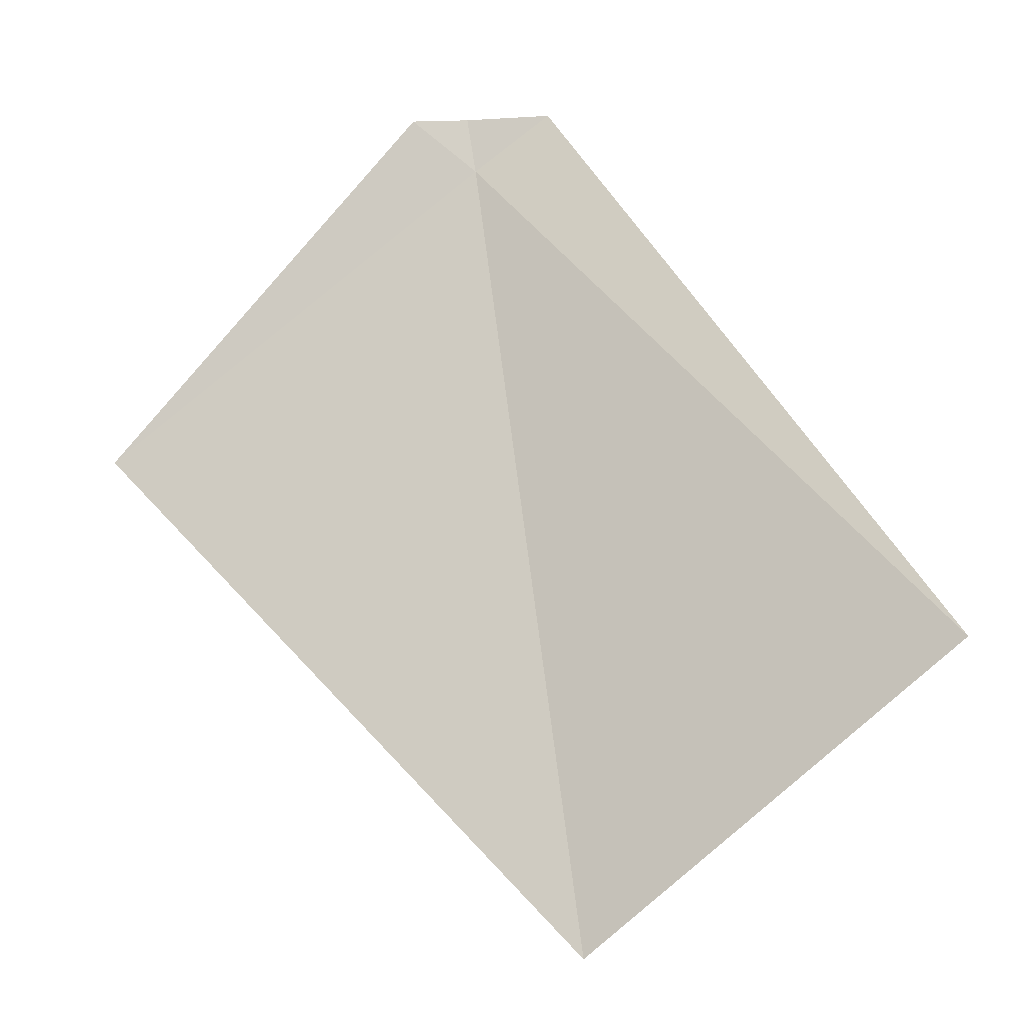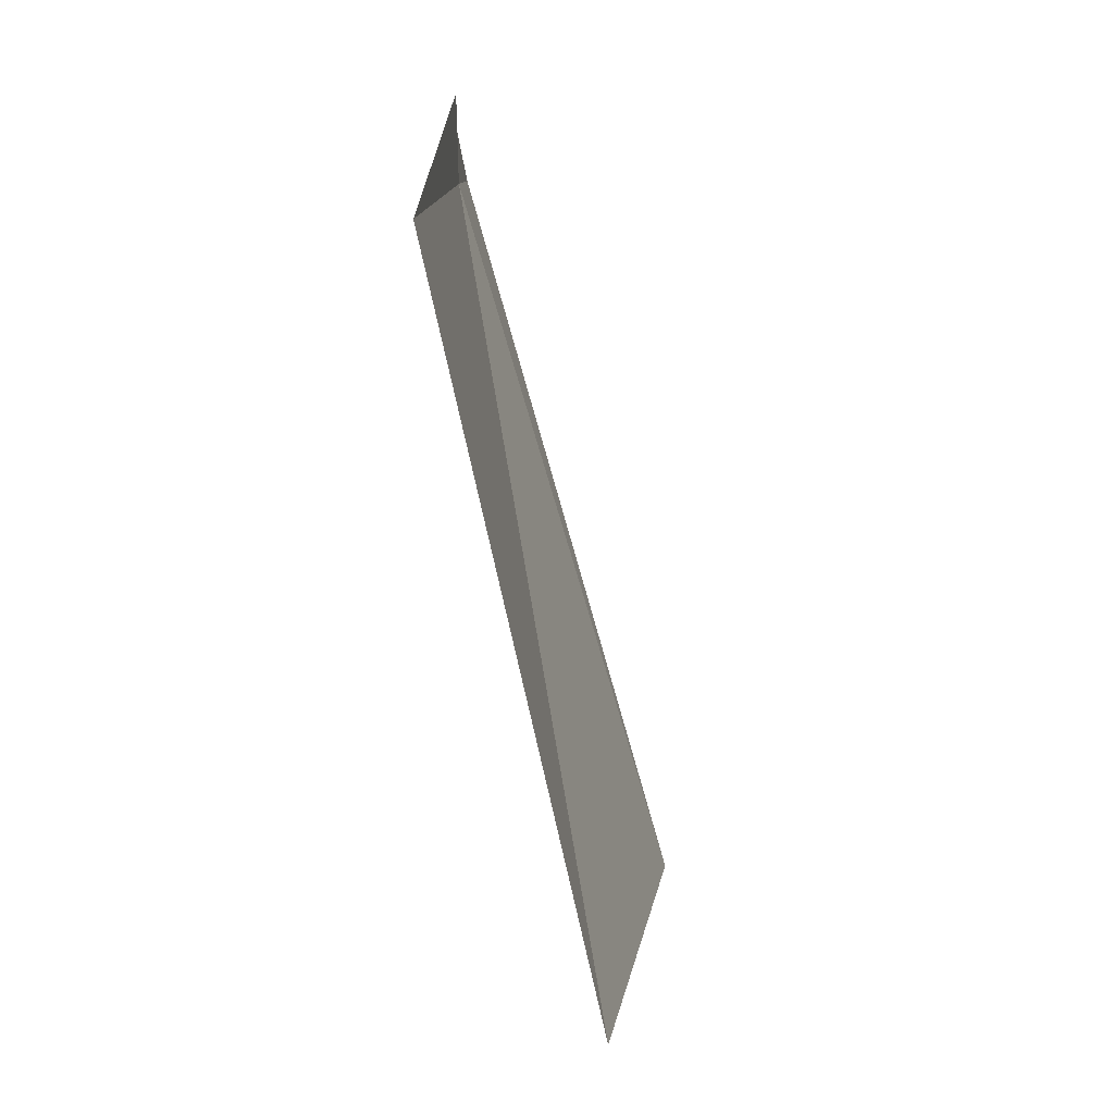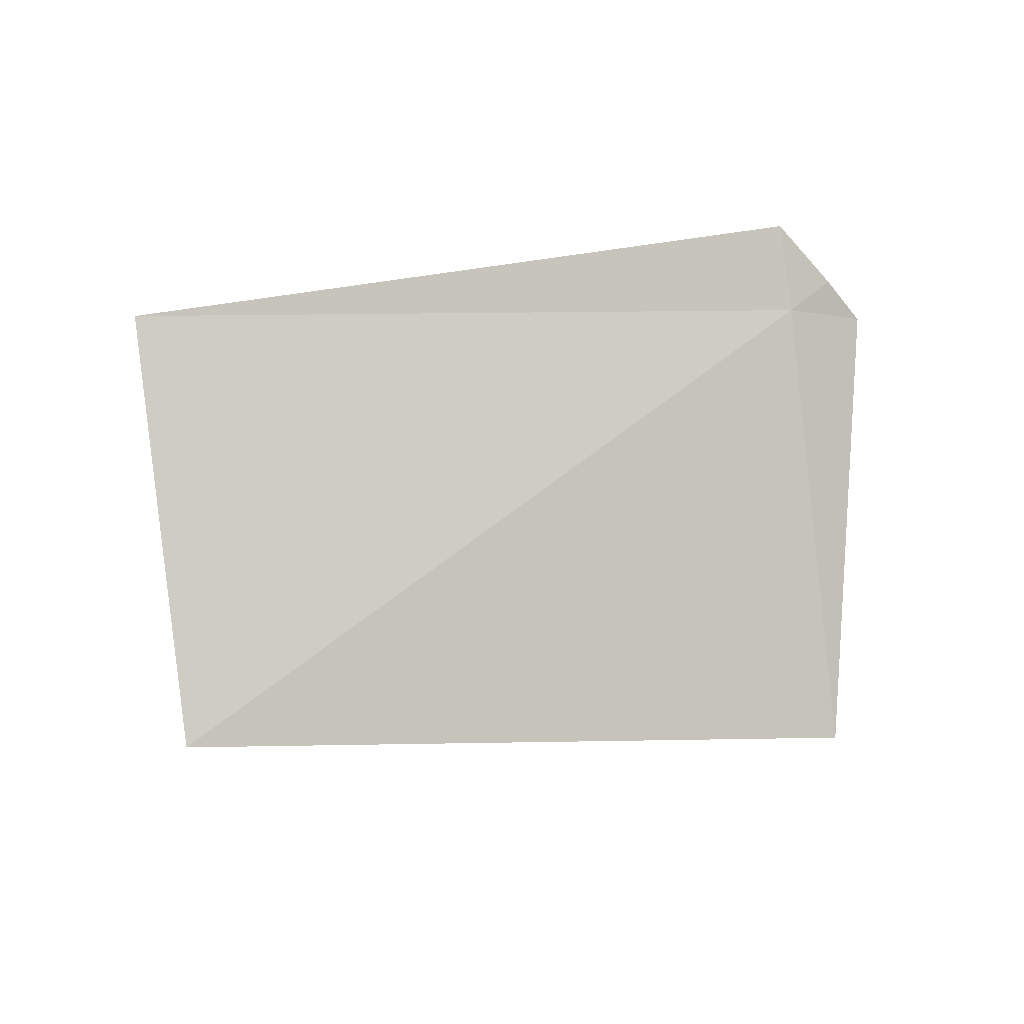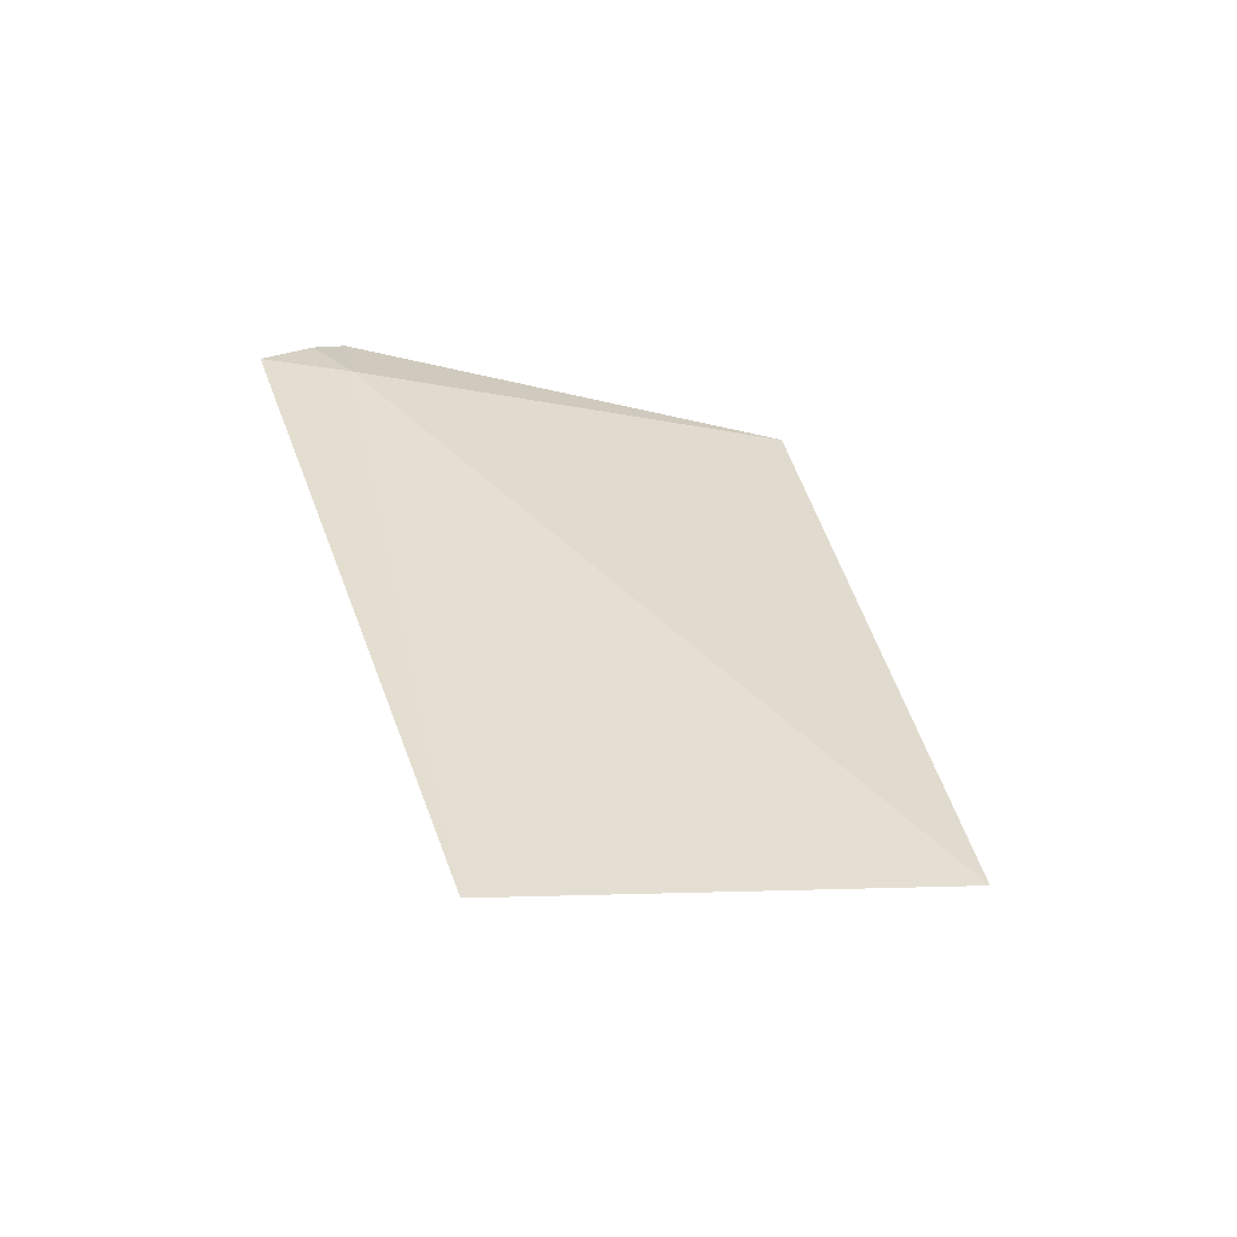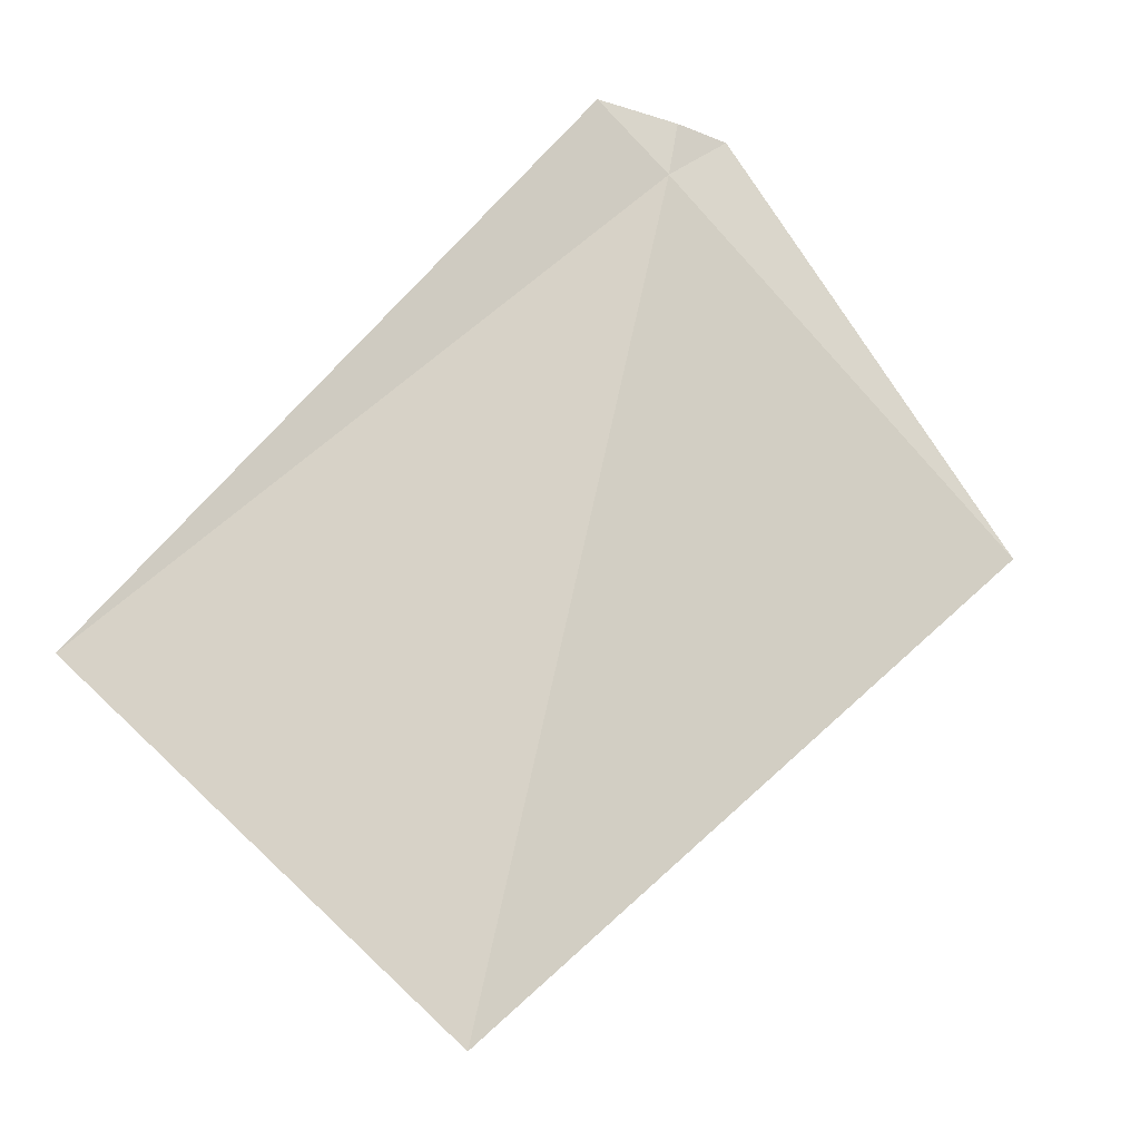
<metadata>
{"format":"obj","ext":"obj","renderer":"f3d","projection":"perspective","resolution":1024,"background":"white","views":[{"elev":-8.5,"azim":37.8,"up":"+Z"},{"elev":-26.9,"azim":-57.6,"up":"+Z"},{"elev":69.1,"azim":-138.8,"up":"+Y"},{"elev":46.4,"azim":123.9,"up":"+Y"},{"elev":-23.4,"azim":178.6,"up":"+Z"}]}
</metadata>
<code>
v 54.62 49.57 40.83
v 54.76 49.65 40.95
v 54.6 49.56 40.95
v 53.89 49.15 40.17
v 55 49.45 39.07
v 54.49 49.49 40.95
v 55.73 49.75 39.71
f 1 2 3
f 1 4 5
f 1 3 6
f 1 5 7
f 1 6 4
f 1 7 2

</code>
